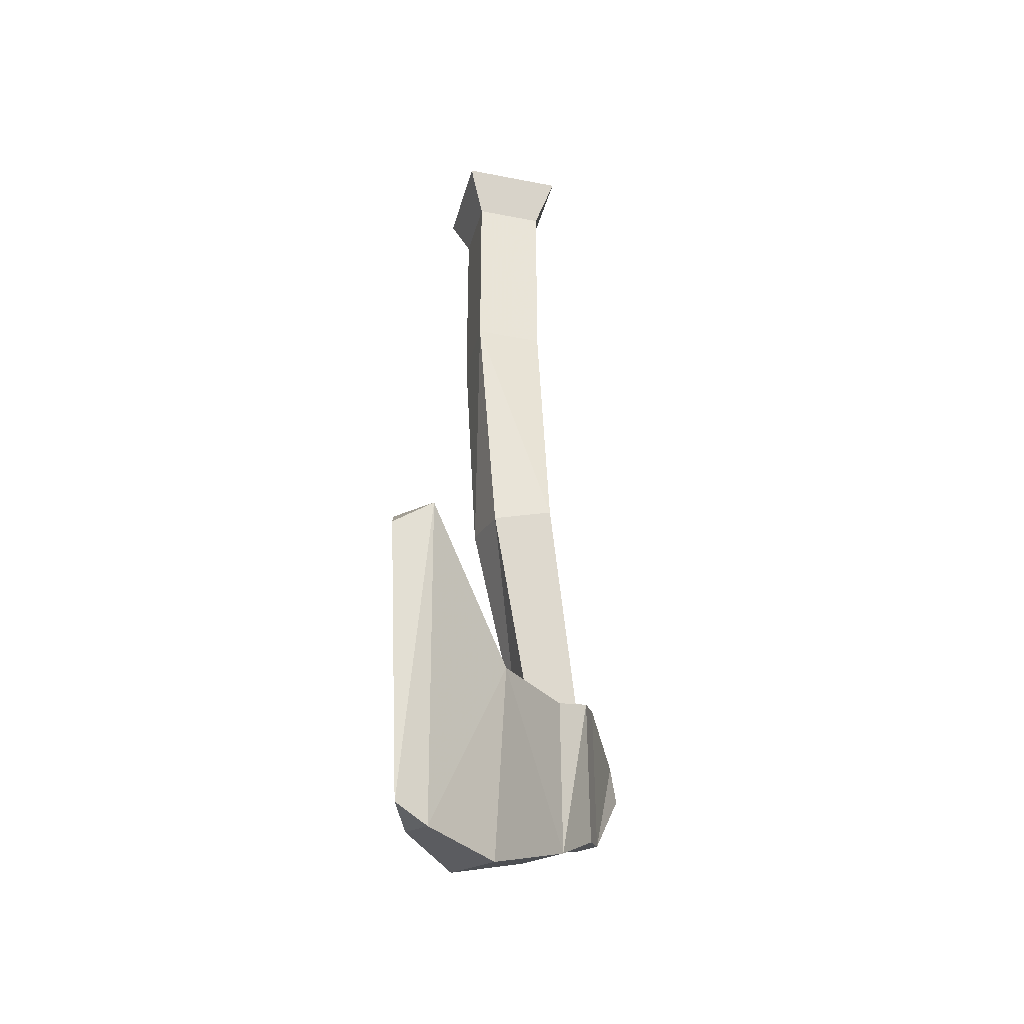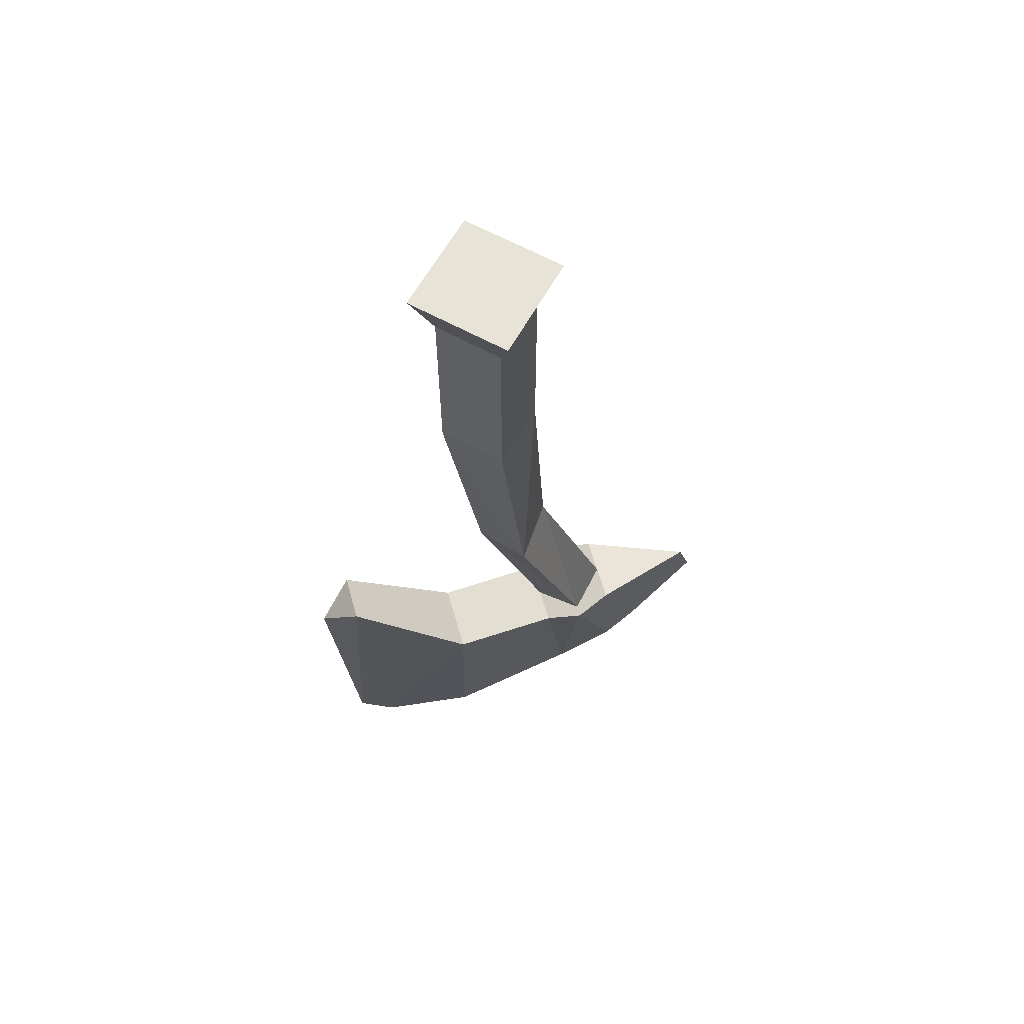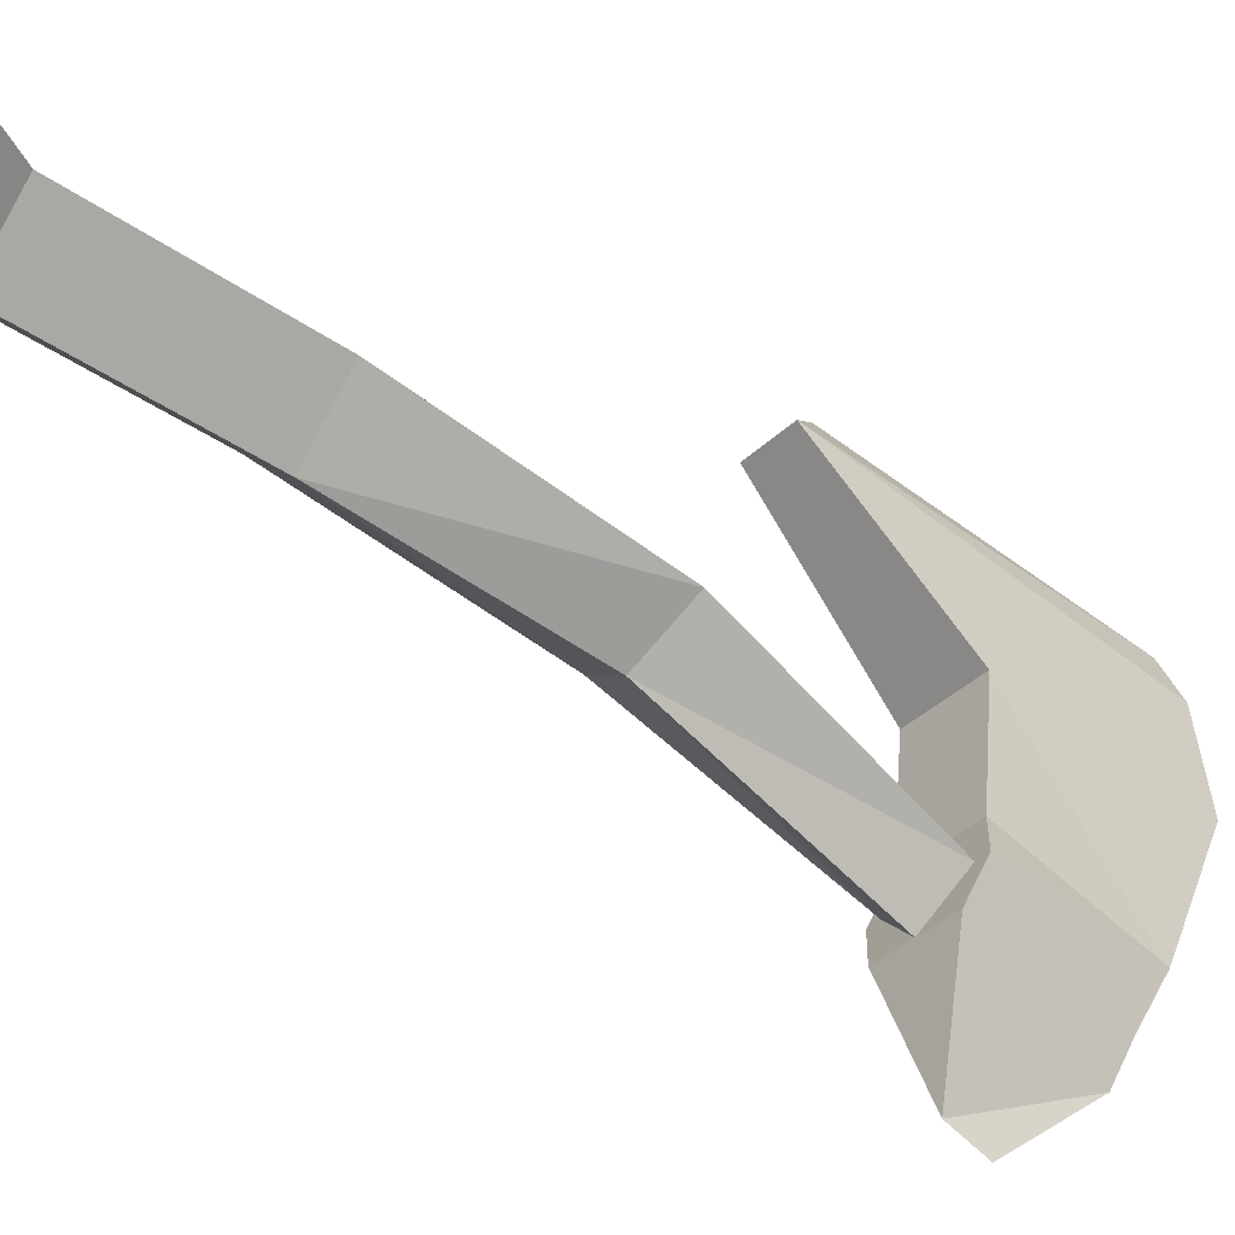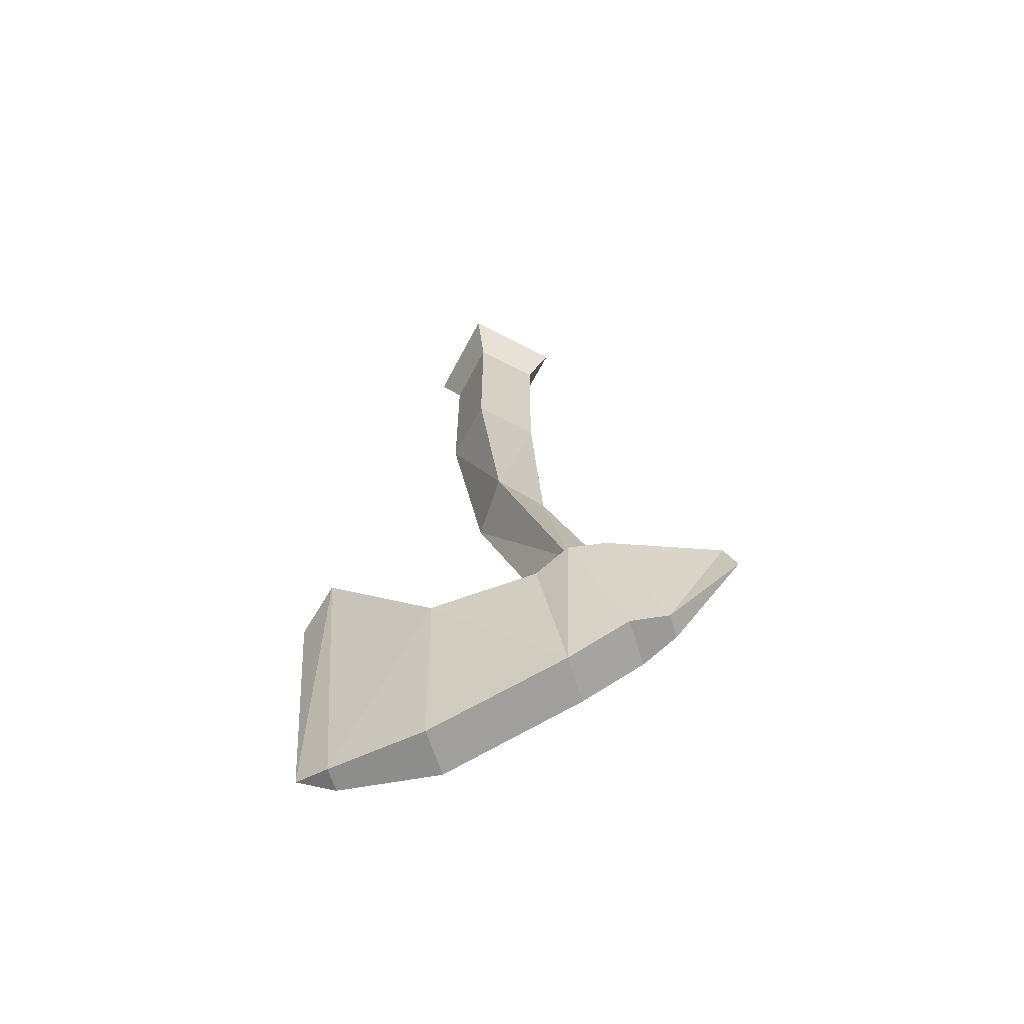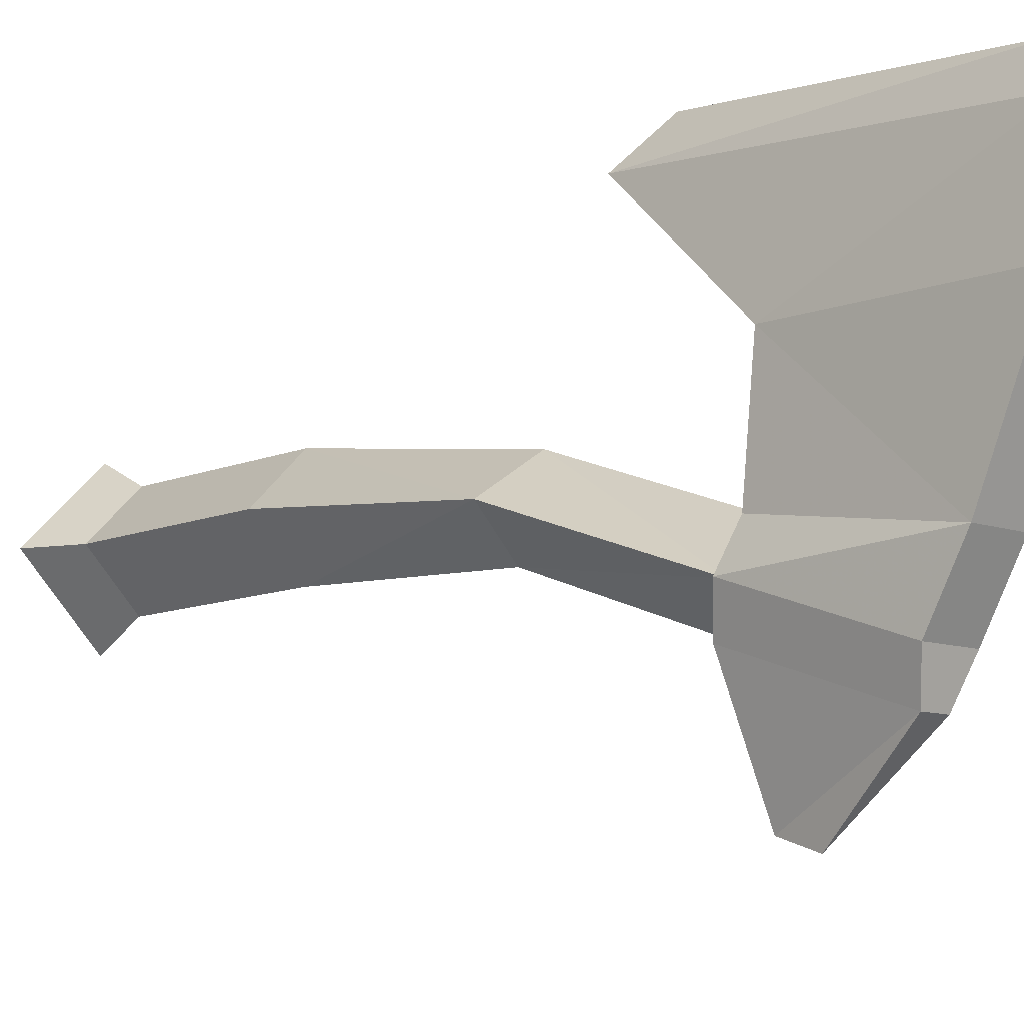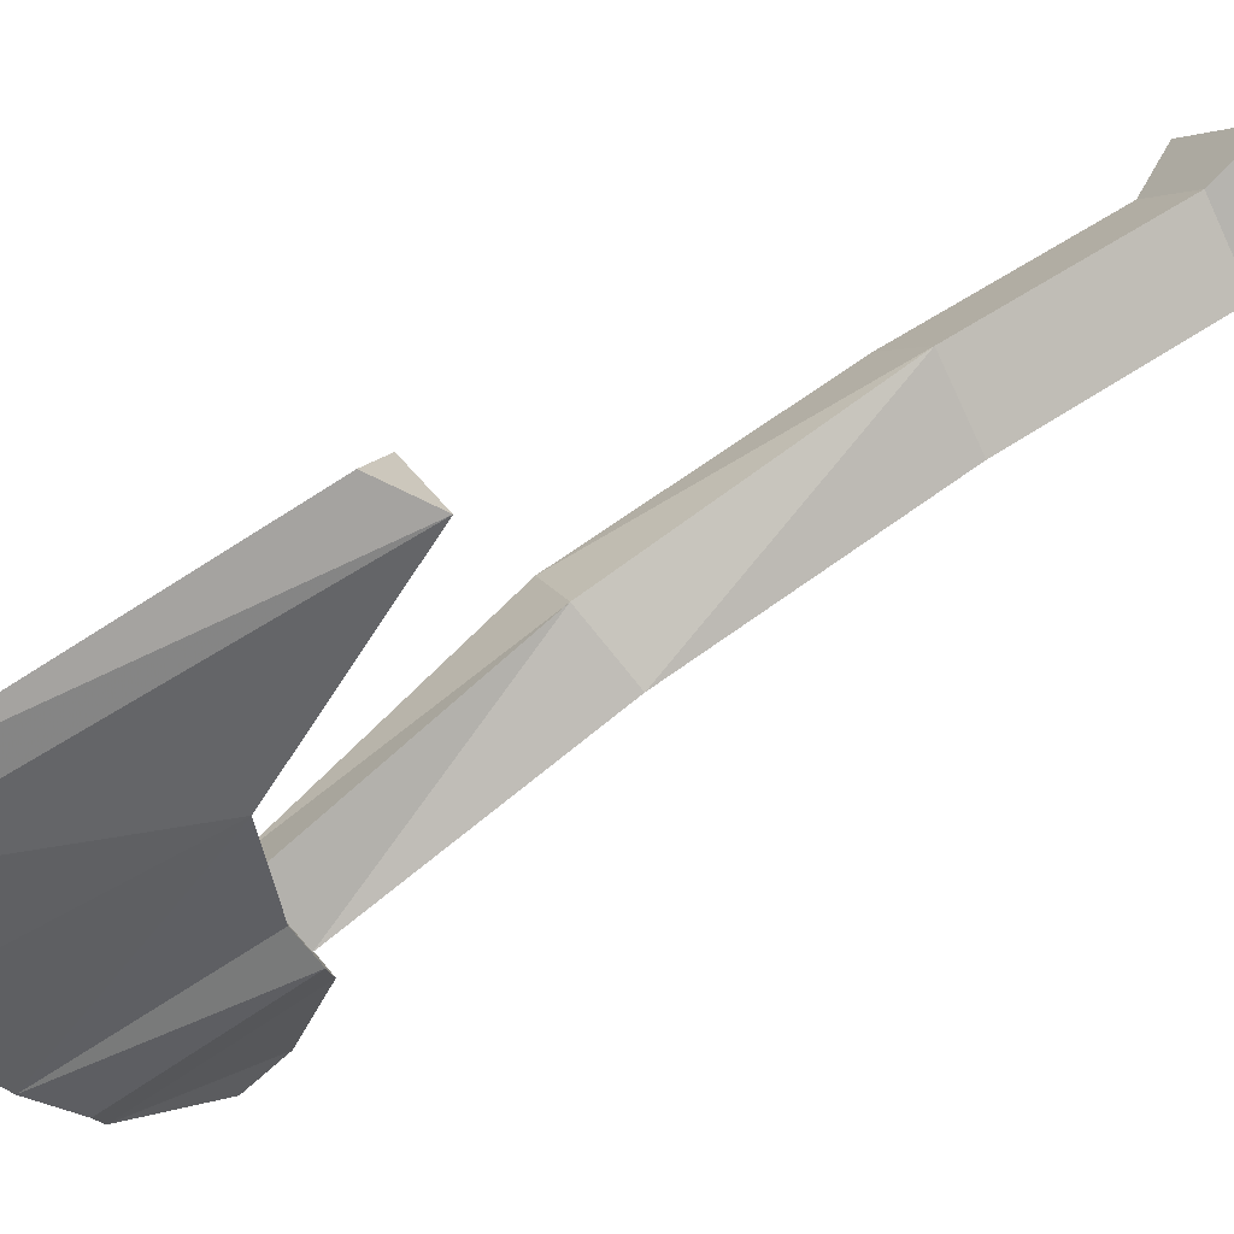
<metadata>
{"format":"obj","ext":"obj","renderer":"f3d","projection":"perspective","resolution":1024,"background":"white","views":[{"elev":-35.3,"azim":-149.4,"up":"+Z"},{"elev":62.7,"azim":-105.9,"up":"+Z"},{"elev":-39.5,"azim":49.1,"up":"+Y"},{"elev":-64.5,"azim":-72.7,"up":"+Z"},{"elev":-10.1,"azim":137.8,"up":"+Y"},{"elev":52.3,"azim":-126.8,"up":"+Y"}]}
</metadata>
<code>
v 0.4844 -0.8438 0.08594
v 0.4531 -0.8125 0.08594
v 0.4531 -0.8125 -0.03906
v 0.4844 -0.8438 -0.03906
v 0.5156 -0.8125 -0.03906
v 0.5156 -0.8125 0.08594
v 0.5312 -0.8125 0.1172
v 0.4844 -0.8594 0.1172
v 0.4375 -0.8125 0.1172
v 0.4844 -0.7812 0.08594
v 0.4844 -0.7812 -0.03906
v 0.4531 -0.8281 -0.1875
v 0.4844 -0.8516 -0.1797
v 0.5156 -0.8281 -0.1875
v 0.4844 -0.7656 0.1172
v 0.4844 -0.8047 -0.1953
v 0.4609 -0.875 -0.3203
v 0.4844 -0.8984 -0.3125
v 0.5078 -0.875 -0.3203
v 0.4844 -0.8516 -0.3281
v 0.4609 -0.8516 -0.3281
v 0.4531 -0.875 -0.3203
v 0.4609 -0.8984 -0.3125
v 0.4844 -0.9688 -0.3203
v 0.5078 -0.8984 -0.3125
v 0.5156 -0.875 -0.3203
v 0.5078 -0.8516 -0.3281
v 0.4688 -0.8672 -0.4297
v 0.4688 -0.9062 -0.4062
v 0.4766 -0.9297 -0.3984
v 0.4844 -0.9766 -0.3438
v 0.4922 -0.9297 -0.3984
v 0.5 -0.9062 -0.4062
v 0.5 -0.8672 -0.4297
v 0.5078 -0.7812 -0.3359
v 0.4609 -0.7812 -0.3359
v 0.4688 -0.7812 -0.4688
v 0.5 -0.7812 -0.4688
v 0.4766 -0.7188 -0.4688
v 0.4688 -0.7031 -0.25
v 0.4844 -0.6953 -0.4609
v 0.4922 -0.7188 -0.4688
v 0.4844 -0.6797 -0.2734
v 0.5 -0.7031 -0.25
f 1 2 3
f 1 3 4
f 1 6 7
f 1 7 8
f 2 9 10
f 3 11 12
f 4 13 14
f 4 14 5
f 5 11 10
f 5 10 6
f 9 15 10
f 12 11 16
f 12 16 17
f 13 18 19
f 13 19 14
f 17 16 20
f 1 4 5
f 1 5 6
f 1 8 9
f 1 9 2
f 2 10 3
f 3 10 11
f 3 12 4
f 4 12 13
f 5 14 11
f 6 10 7
f 7 10 15
f 12 17 13
f 13 17 18
f 14 19 16
f 14 16 11
f 19 20 16
f 7 15 8
f 8 15 9
f 17 20 21
f 17 21 22
f 17 22 23
f 17 23 18
f 18 23 24
f 18 24 25
f 18 25 19
f 19 25 26
f 19 26 27
f 19 27 20
f 27 35 20
f 20 35 36
f 20 36 21
f 28 37 38
f 28 38 34
f 28 34 29
f 29 34 33
f 29 33 30
f 30 33 32
f 30 32 31
f 39 41 42
f 39 42 37
f 37 42 38
f 35 44 36
f 36 44 40
f 40 44 43
f 22 21 28
f 22 28 29
f 22 29 30
f 22 30 23
f 23 30 24
f 24 30 31
f 24 31 32
f 24 32 25
f 25 32 26
f 26 32 33
f 26 33 34
f 26 34 27
f 27 34 35
f 21 36 28
f 28 36 37
f 39 37 36
f 39 36 40
f 38 42 35
f 38 35 34
f 42 44 35
f 39 40 41
f 41 40 43
f 41 43 44
f 41 44 42

</code>
